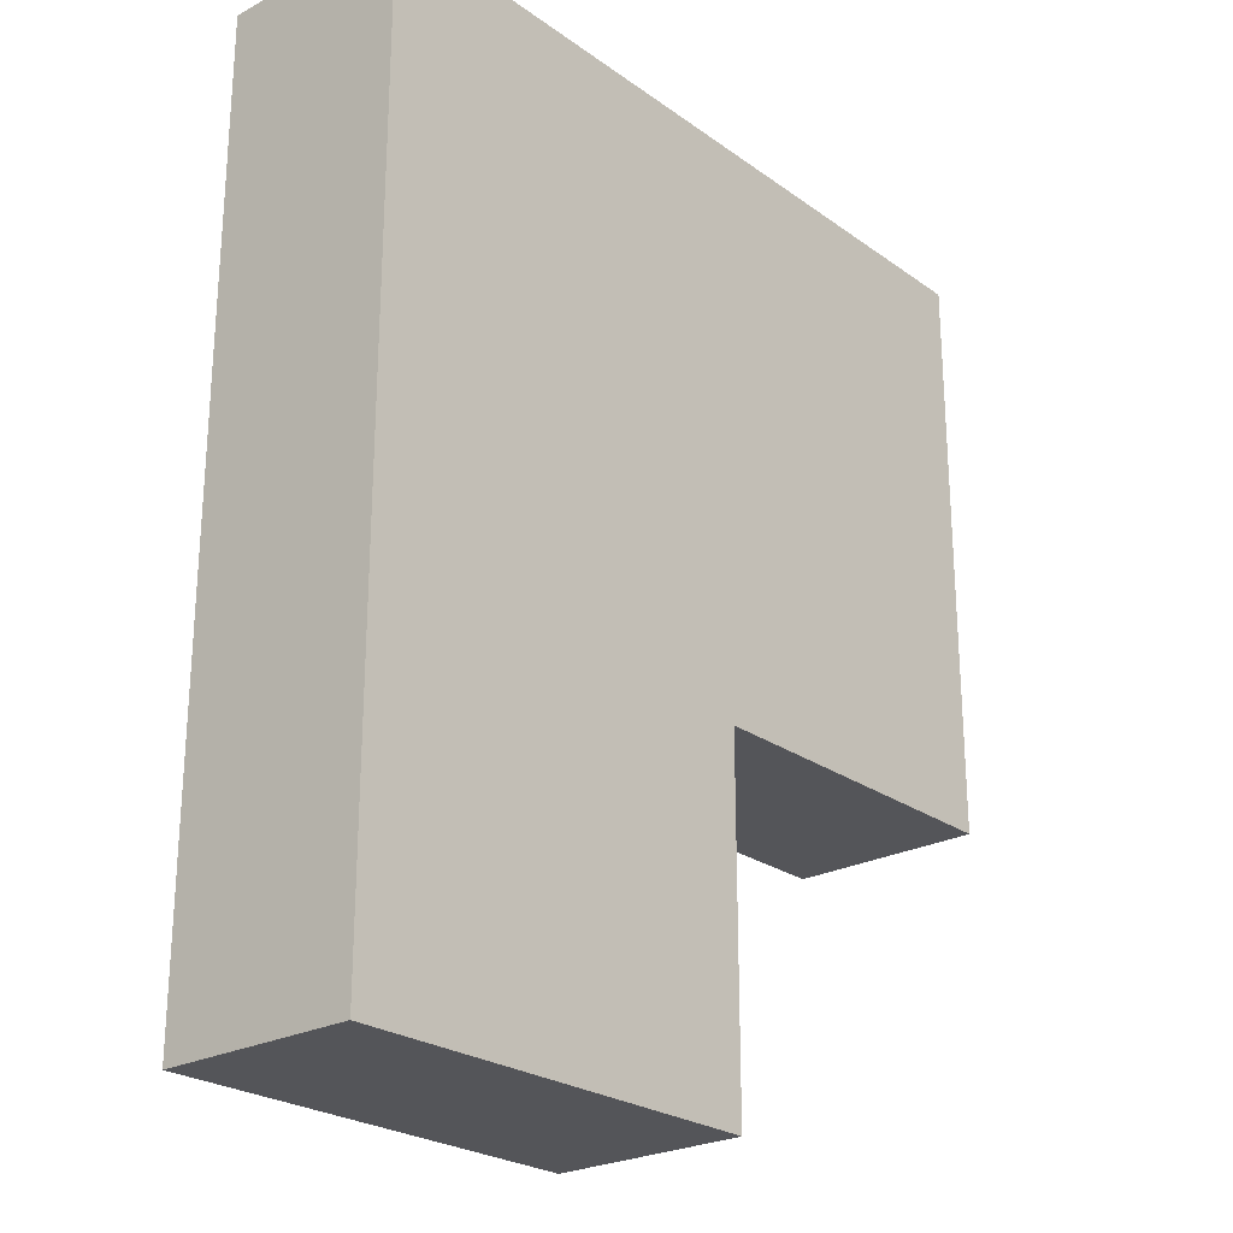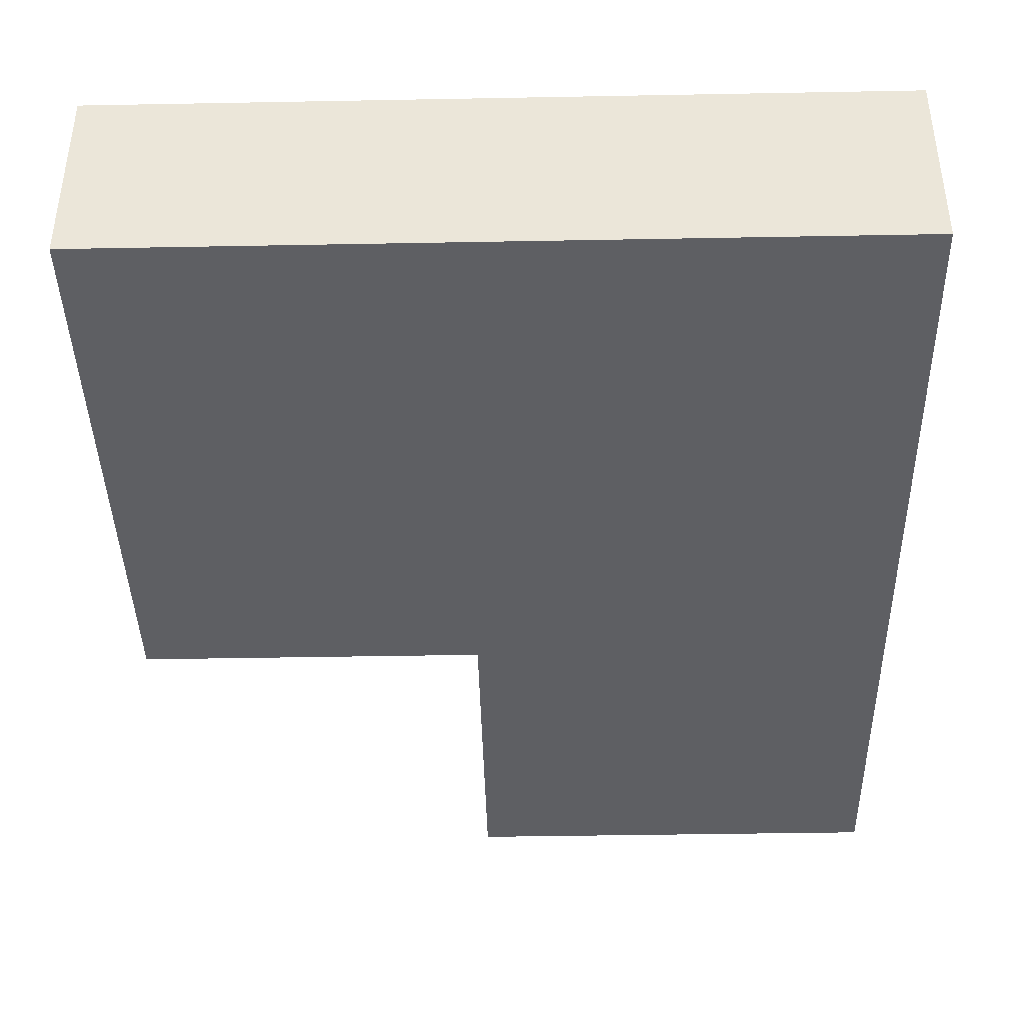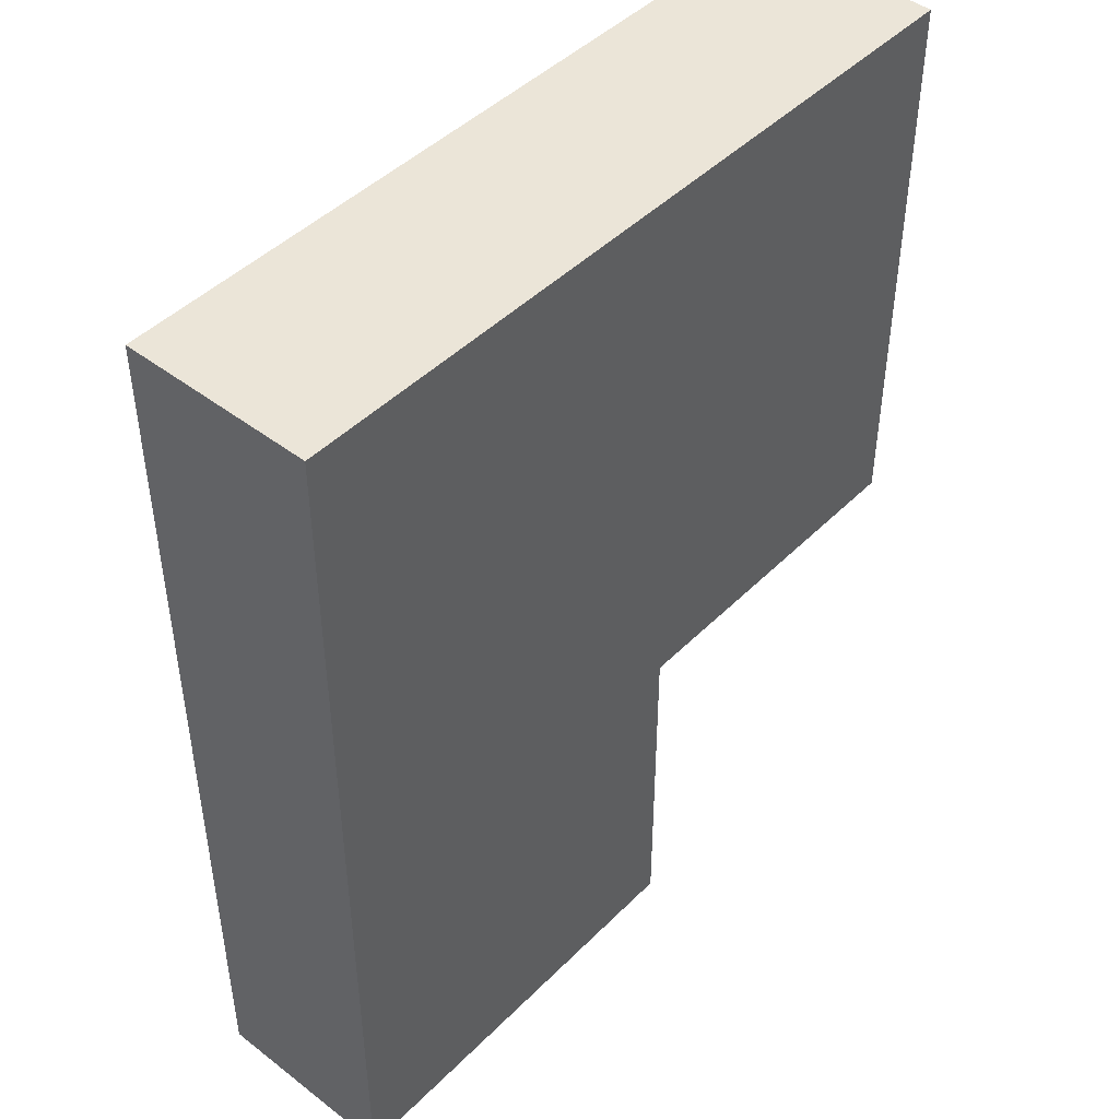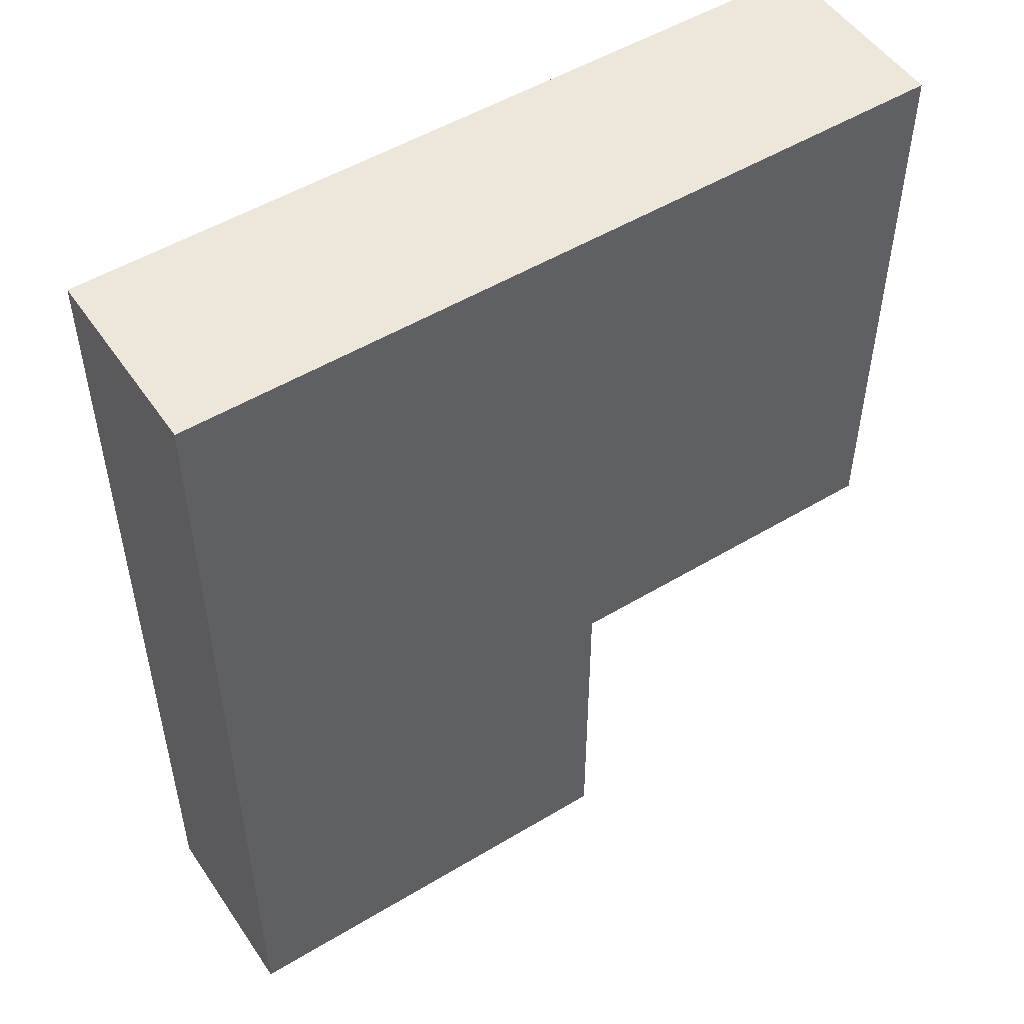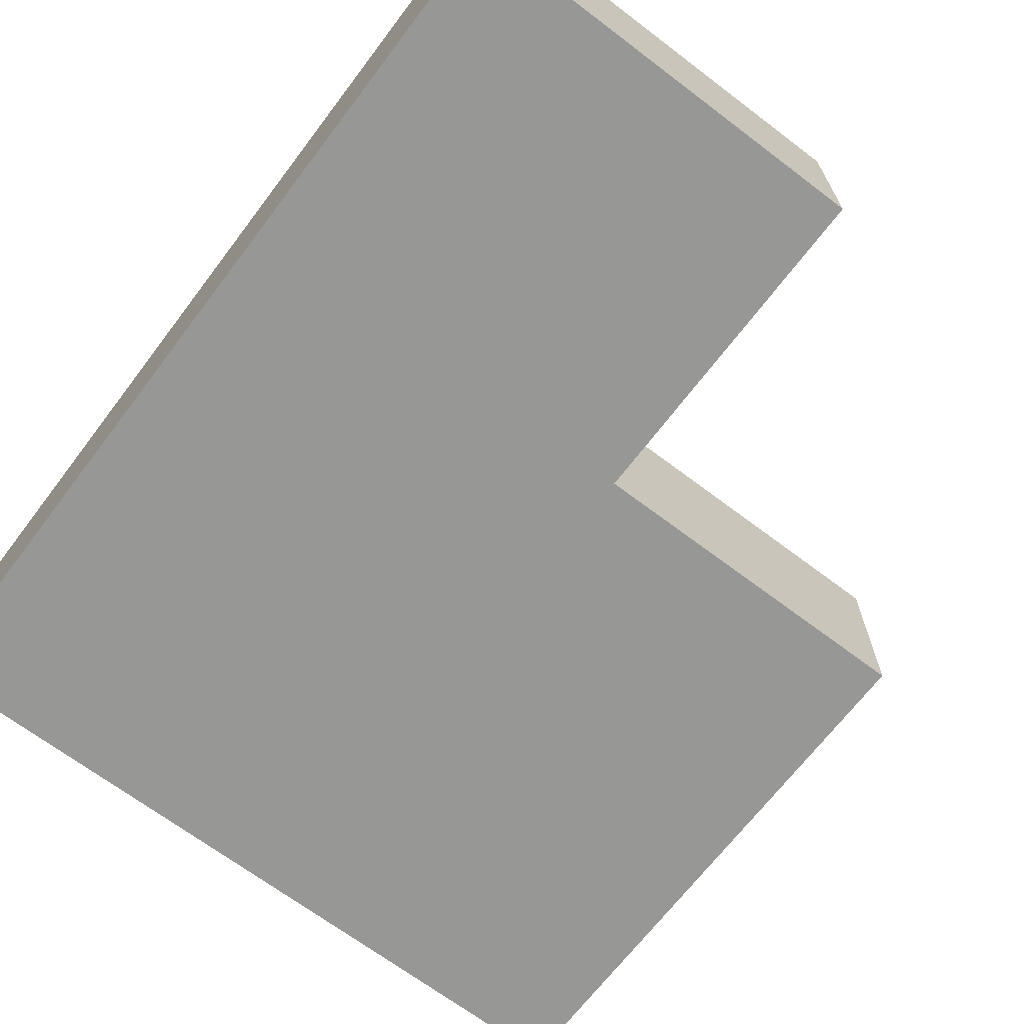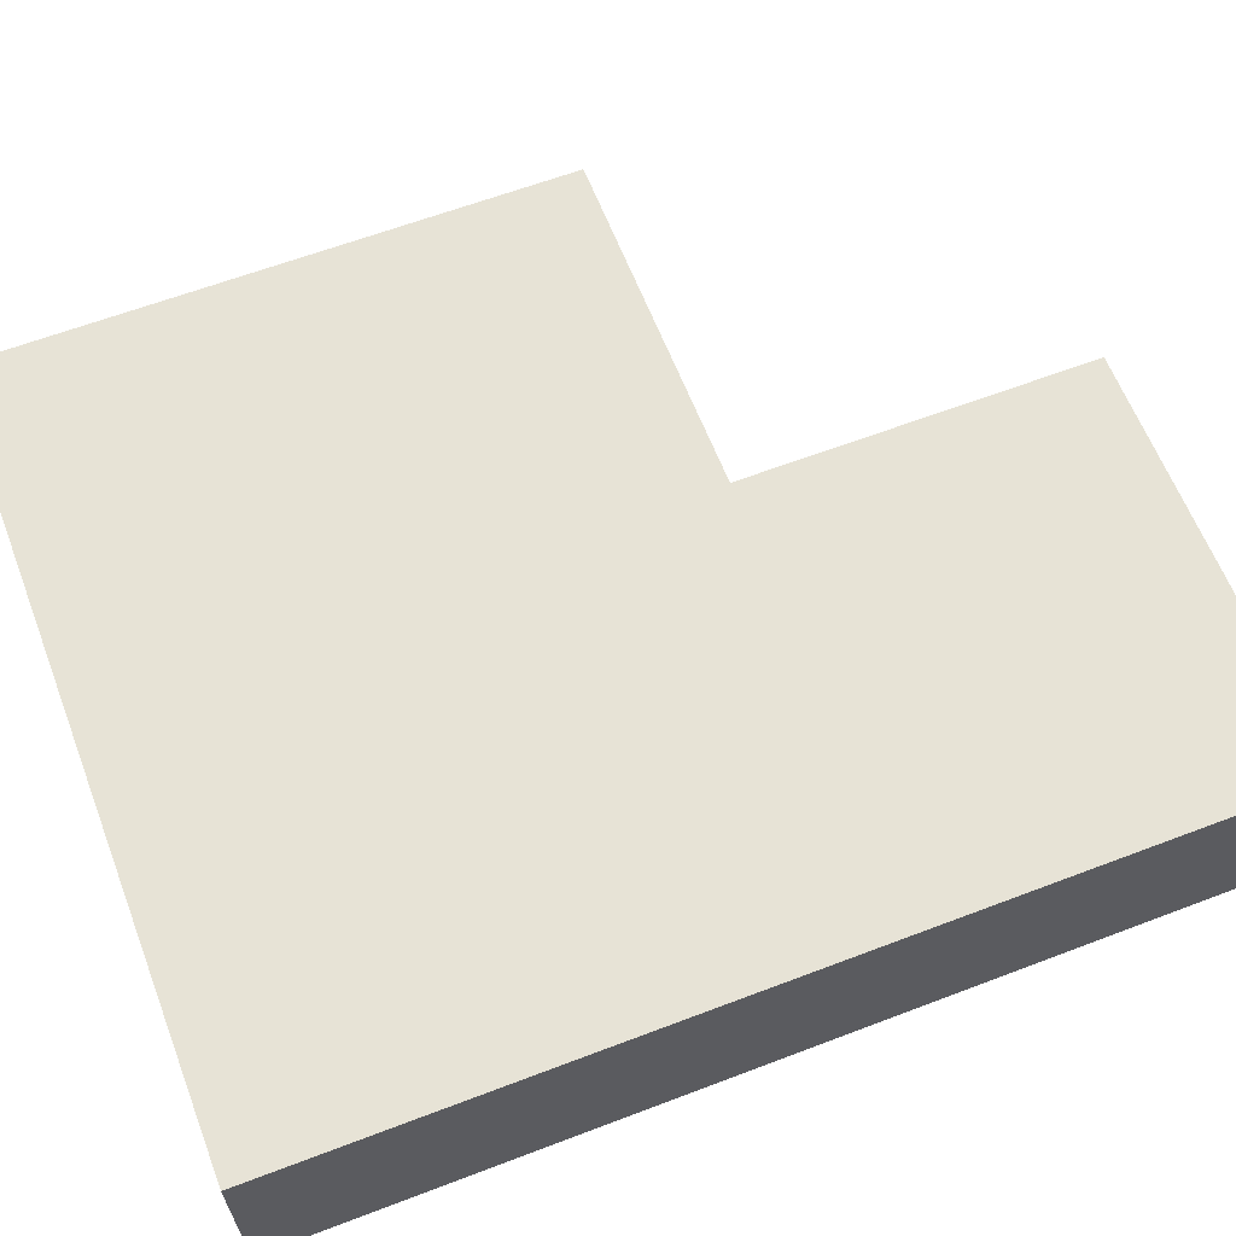
<metadata>
{"format":"obj","ext":"obj","renderer":"f3d","projection":"perspective","resolution":1024,"background":"white","views":[{"elev":-24.7,"azim":-49.1,"up":"+Y"},{"elev":-41.0,"azim":-178.7,"up":"+Z"},{"elev":45.7,"azim":-48.6,"up":"+Y"},{"elev":51.3,"azim":-33.2,"up":"+Y"},{"elev":-68.1,"azim":-37.2,"up":"+Z"},{"elev":62.6,"azim":-111.1,"up":"+Z"}]}
</metadata>
<code>
g fort_frozen_sea_ice_floe_14
v 1.25 1.5 -0.3125
v 1.25 1.5 0.3125
v -1.25 1.5 0.3125
v -1.25 1.5 -0.3125
v -1.25 1.5 -0.3125
v -1.25 1.5 0.3125
v -1.25 -1.5 0.3125
v -1.25 -1.5 -0.3125
v -1.25 -1.5 -0.3125
v -1.25 -1.5 0.3125
v 0.125 -1.5 0.3125
v 0.125 -1.5 -0.3125
v 0.125 -1.5 -0.3125
v 0.125 -1.5 0.3125
v 0.125 -0.375 0.3125
v 0.125 -0.375 -0.3125
v 0.125 -0.375 -0.3125
v 0.125 -0.375 0.3125
v 1.25 -0.375 0.3125
v 1.25 -0.375 -0.3125
v 1.25 -0.375 -0.3125
v 1.25 -0.375 0.3125
v 1.25 1.5 0.3125
v 1.25 1.5 -0.3125
g fort_frozen_sea_ice_floe_14_0
f -22 -23 -24
f -21 -22 -24
f -18 -19 -20
f -17 -18 -20
f -14 -15 -16
f -13 -14 -16
f -10 -11 -12
f -9 -10 -12
f -6 -7 -8
f -5 -6 -8
f -2 -3 -4
f -1 -2 -4
v 0.125 -0.375 -0.3125
v 1.25 -0.375 -0.3125
v 1.25 1.5 -0.3125
v -1.25 1.5 -0.3125
v -1.25 -1.5 -0.3125
v 0.125 -1.5 -0.3125
g fort_frozen_sea_ice_floe_14_1
f -4 -5 -6
f -3 -4 -6
f -2 -3 -6
f -1 -2 -6
v 0.125 -0.375 0.3125
v 0.125 -1.5 0.3125
v -1.25 -1.5 0.3125
v -1.25 1.5 0.3125
v 1.25 1.5 0.3125
v 1.25 -0.375 0.3125
g fort_frozen_sea_ice_floe_14_2
f -4 -5 -6
f -3 -4 -6
f -2 -3 -6
f -1 -2 -6

</code>
